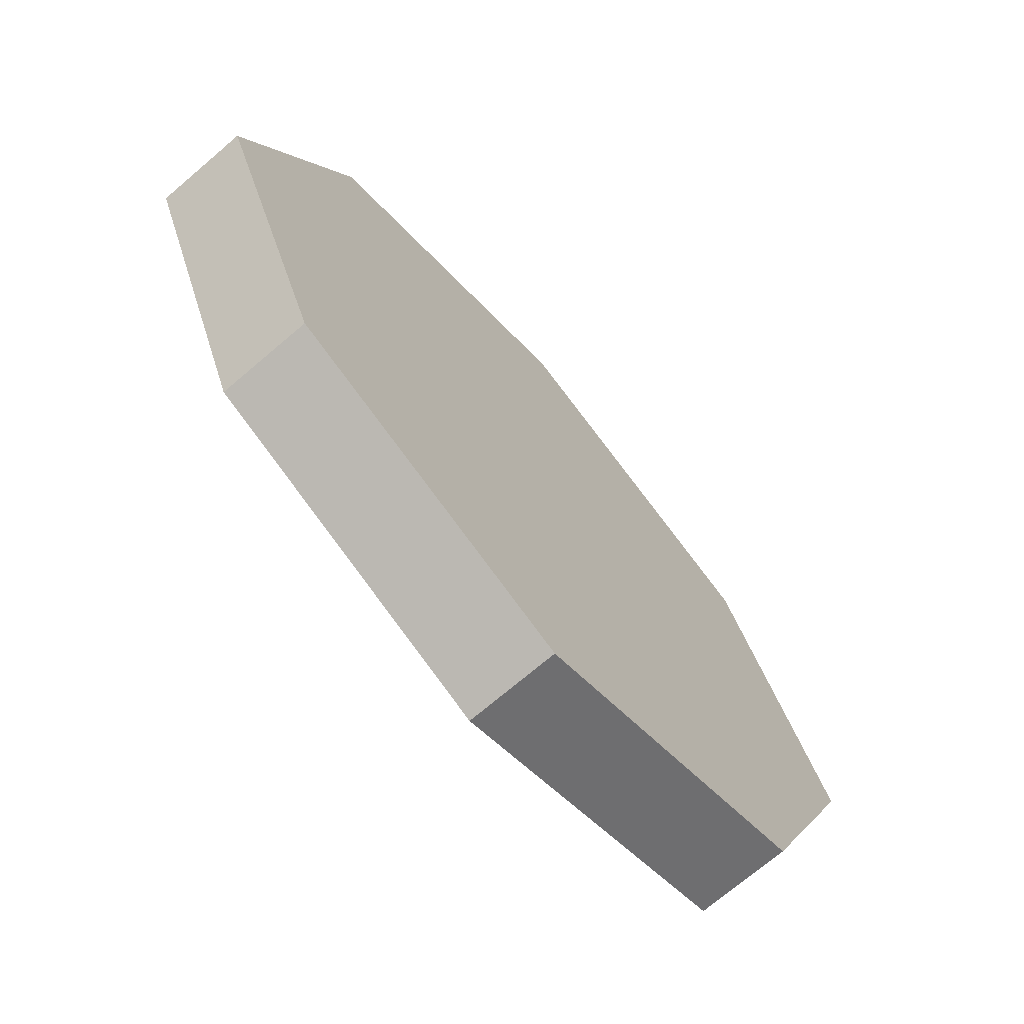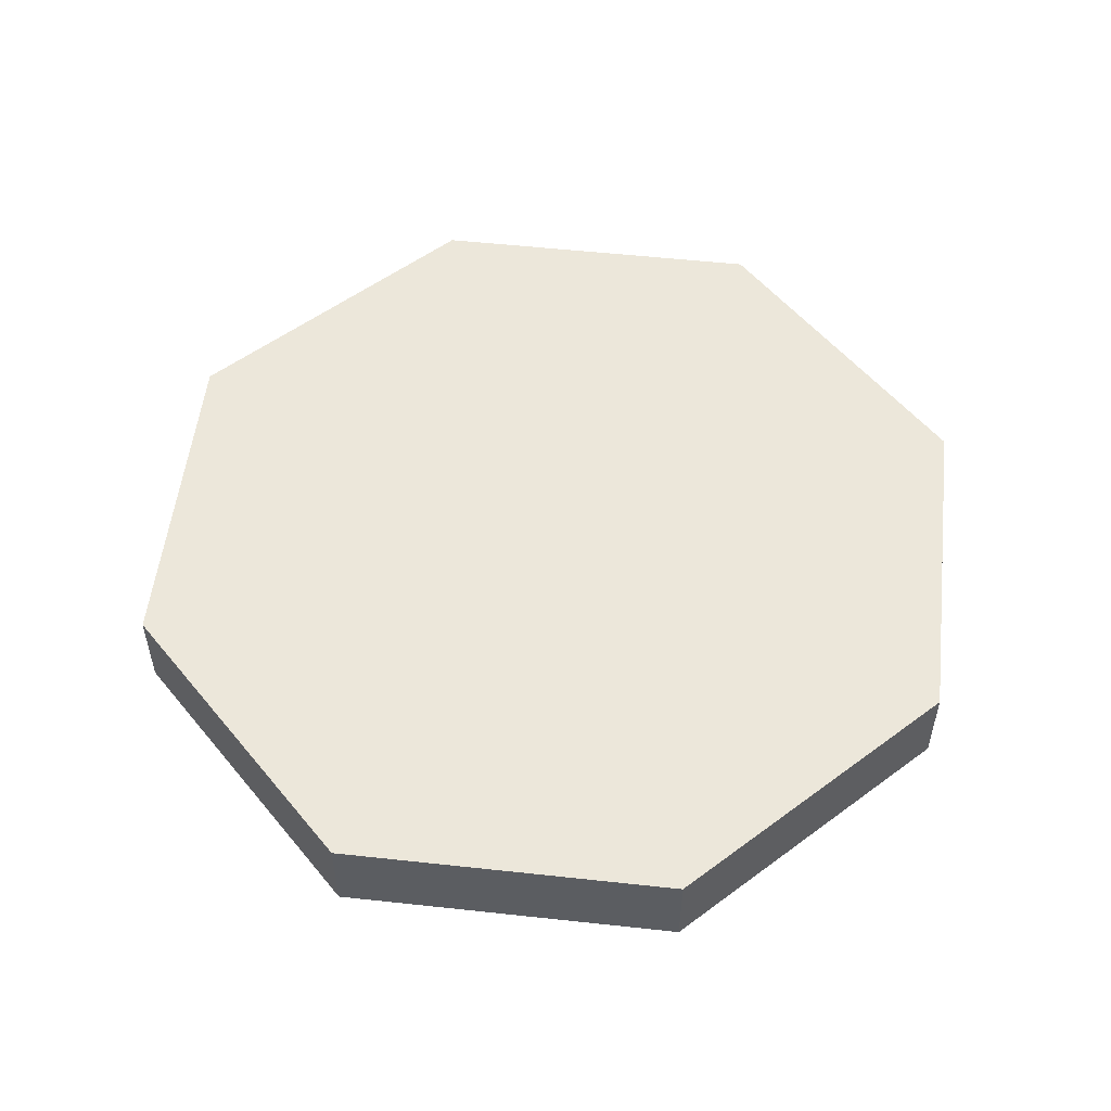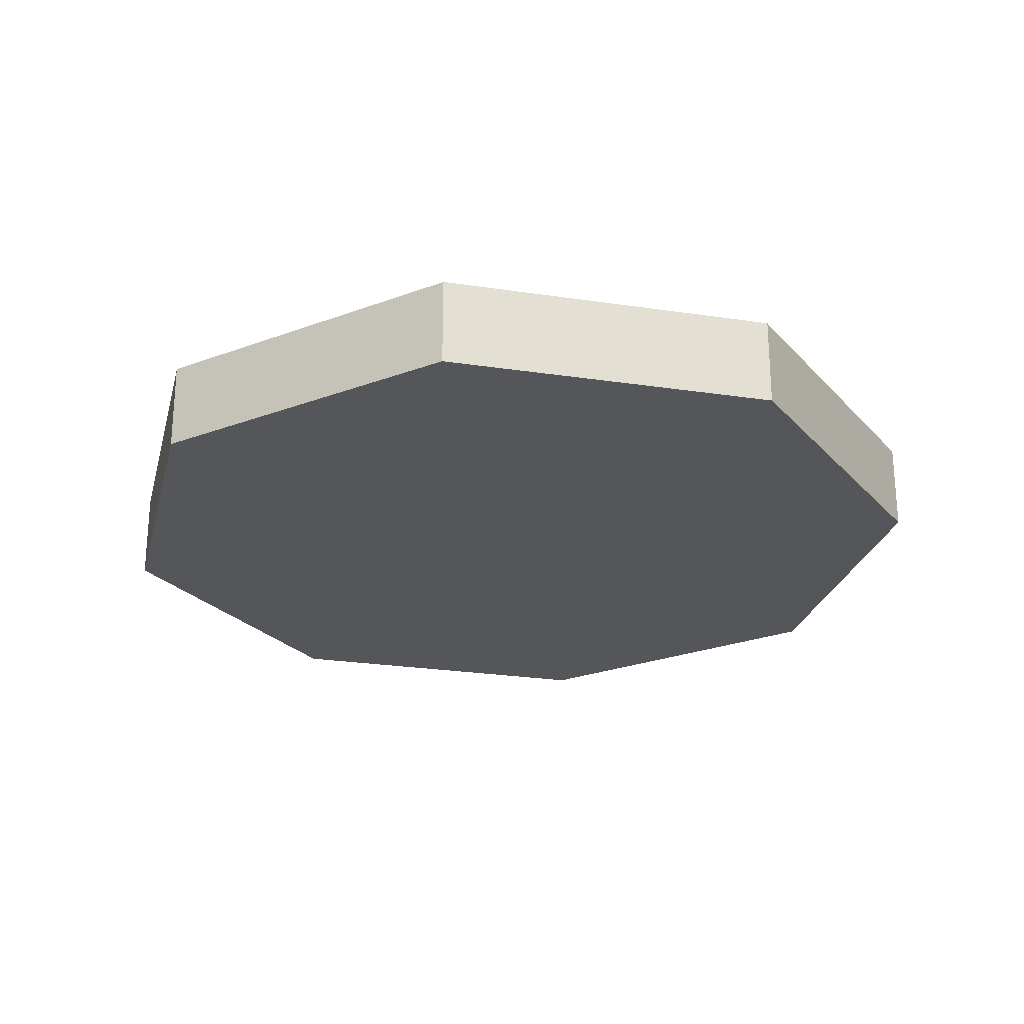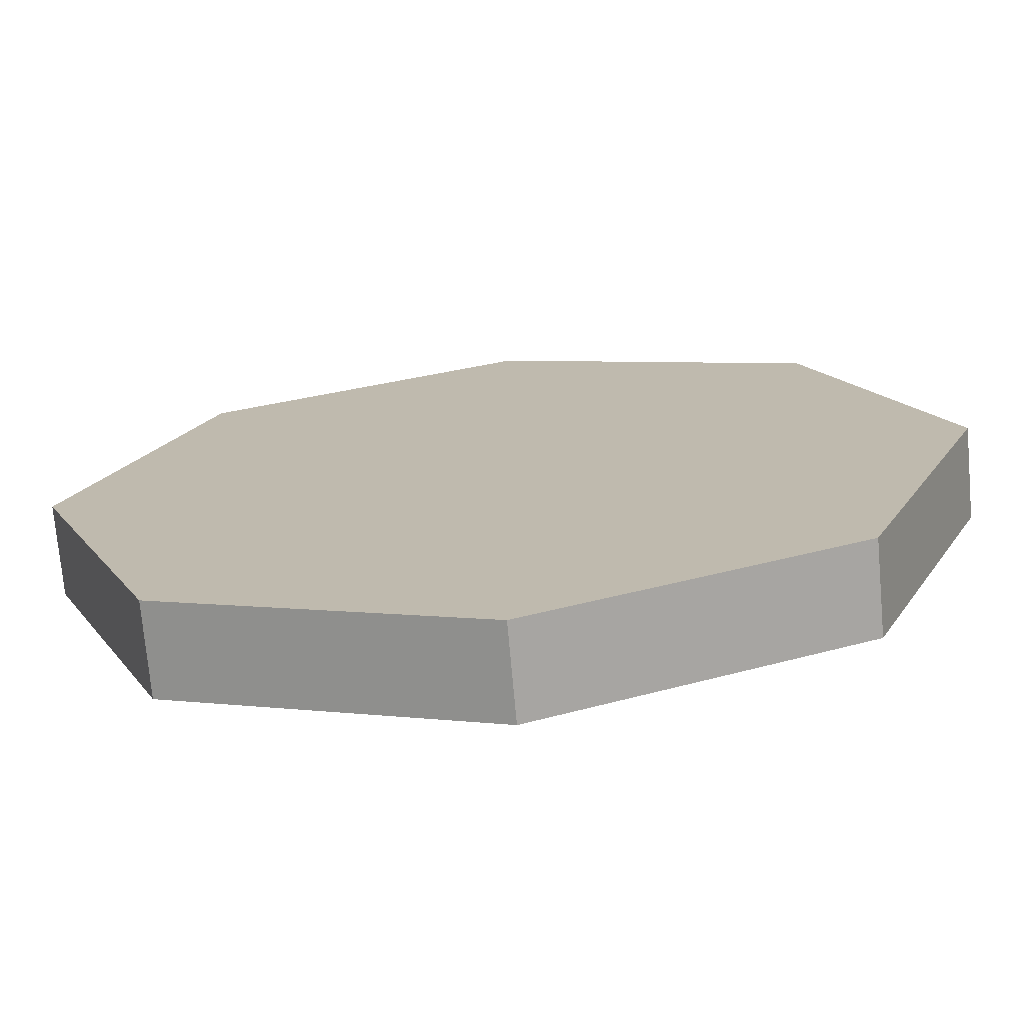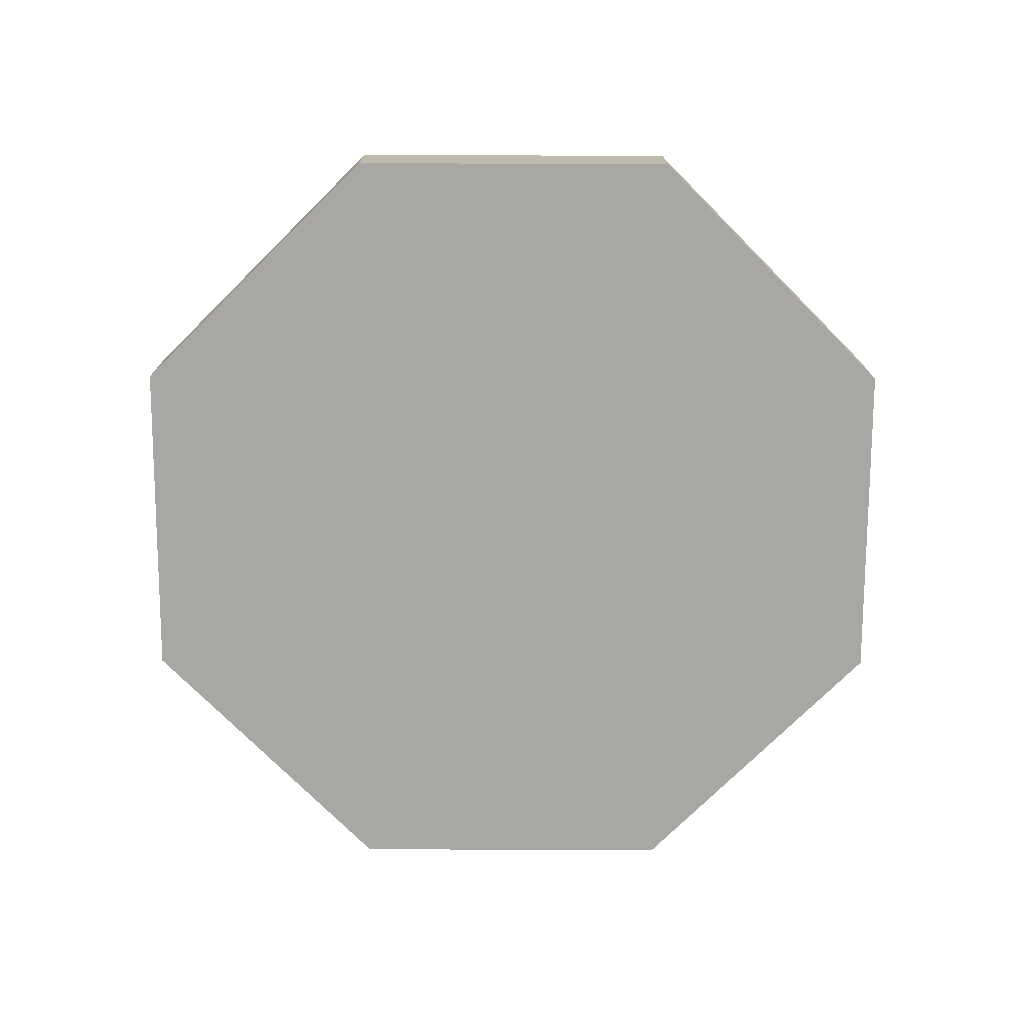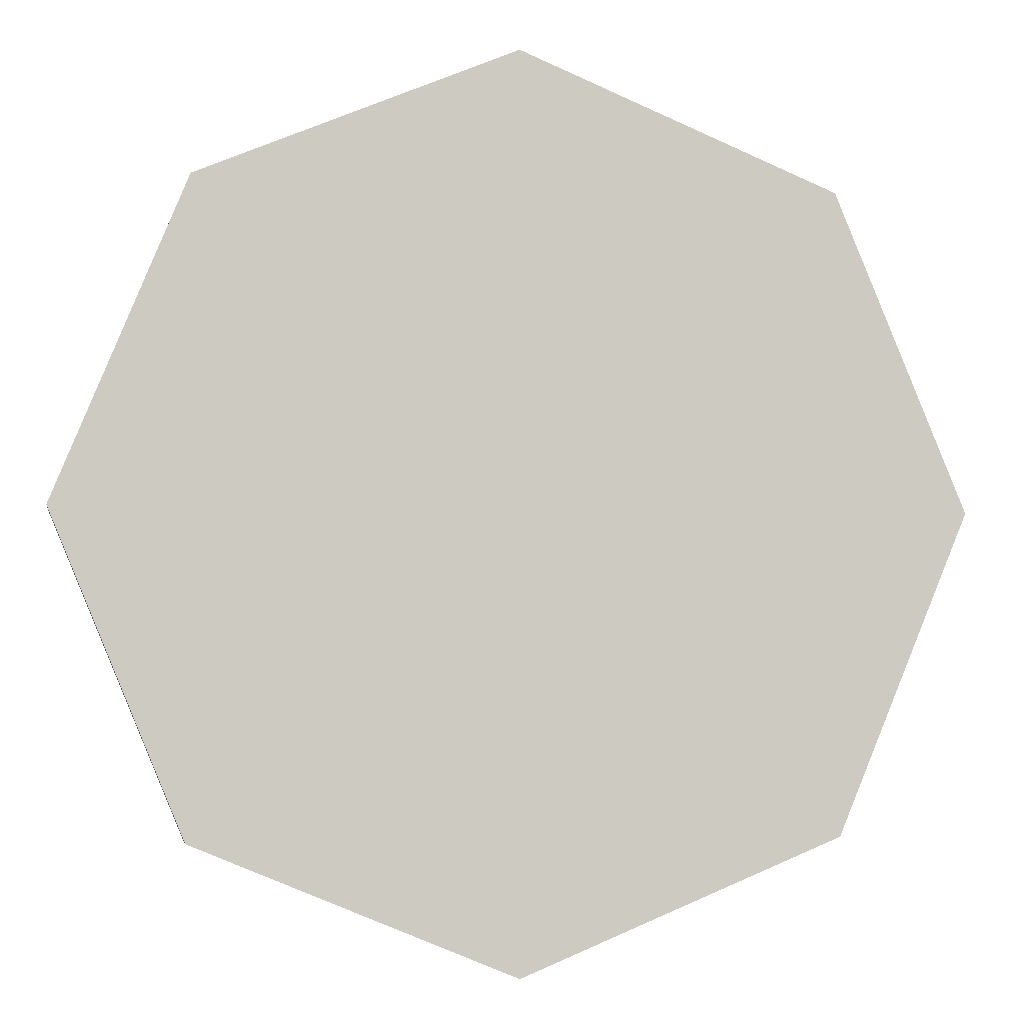
<metadata>
{"format":"obj","ext":"obj","renderer":"f3d","projection":"perspective","resolution":1024,"background":"white","views":[{"elev":-71.5,"azim":130.5,"up":"+Z"},{"elev":53.9,"azim":-105.9,"up":"+Y"},{"elev":-25.3,"azim":-171.2,"up":"+Y"},{"elev":-73.1,"azim":5.1,"up":"+Z"},{"elev":-74.5,"azim":112.3,"up":"+Y"},{"elev":-3.5,"azim":170.6,"up":"+Z"}]}
</metadata>
<code>
g fcbg_cityforest_etc_0005
v 0.4298 -0.0436 -1.906e-09
v 0.4298 0.0436 1.906e-09
v 0.3039 0.0436 -0.3039
v 0.3039 -0.0436 -0.3039
v 0.3039 -0.0436 -0.3039
v 0.3039 0.0436 -0.3039
v -0 0.0436 -0.4298
v -0 -0.0436 -0.4298
v -0 -0.0436 -0.4298
v -0 0.0436 -0.4298
v -0.3039 0.0436 -0.3039
v -0.3039 -0.0436 -0.3039
v -0.3039 -0.0436 -0.3039
v -0.3039 0.0436 -0.3039
v -0.4298 0.0436 1.906e-09
v -0.4298 -0.0436 -1.906e-09
v -0.4298 -0.0436 -1.906e-09
v -0.4298 0.0436 1.906e-09
v -0.3039 0.0436 0.3039
v -0.3039 -0.0436 0.3039
v -0.3039 -0.0436 0.3039
v -0.3039 0.0436 0.3039
v -0 0.0436 0.4298
v -0 -0.0436 0.4298
v -0 -0.0436 0.4298
v -0 0.0436 0.4298
v 0.3039 0.0436 0.3039
v 0.3039 -0.0436 0.3039
v 0.3039 -0.0436 0.3039
v 0.3039 0.0436 0.3039
v 0.4298 0.0436 1.906e-09
v 0.4298 -0.0436 -1.906e-09
v -0 0.0436 0.4298
v -0 0.0436 1.906e-09
v 0.3039 0.0436 0.3039
v -0.3039 0.0436 0.3039
v 0.4298 0.0436 1.906e-09
v -0.4298 0.0436 1.906e-09
v 0.3039 0.0436 -0.3039
v -0.3039 0.0436 -0.3039
v -0 0.0436 -0.4298
v 0.3039 -0.0436 0.3039
v -0 -0.0436 -1.906e-09
v -0 -0.0436 0.4298
v 0.4298 -0.0436 -1.906e-09
v -0.3039 -0.0436 0.3039
v 0.3039 -0.0436 -0.3039
v -0.4298 -0.0436 -1.906e-09
v -0 -0.0436 -0.4298
v -0.3039 -0.0436 -0.3039
g fcbg_cityforest_etc_0005_0
f 3 2 1
f 4 3 1
f 7 6 5
f 8 7 5
f 11 10 9
f 12 11 9
f 15 14 13
f 16 15 13
f 19 18 17
f 20 19 17
f 23 22 21
f 24 23 21
f 27 26 25
f 28 27 25
f 31 30 29
f 32 31 29
f 35 34 33
f 33 34 36
f 37 34 35
f 36 34 38
f 39 34 37
f 38 34 40
f 41 34 39
f 40 34 41
f 44 43 42
f 42 43 45
f 46 43 44
f 45 43 47
f 48 43 46
f 47 43 49
f 50 43 48
f 49 43 50

</code>
